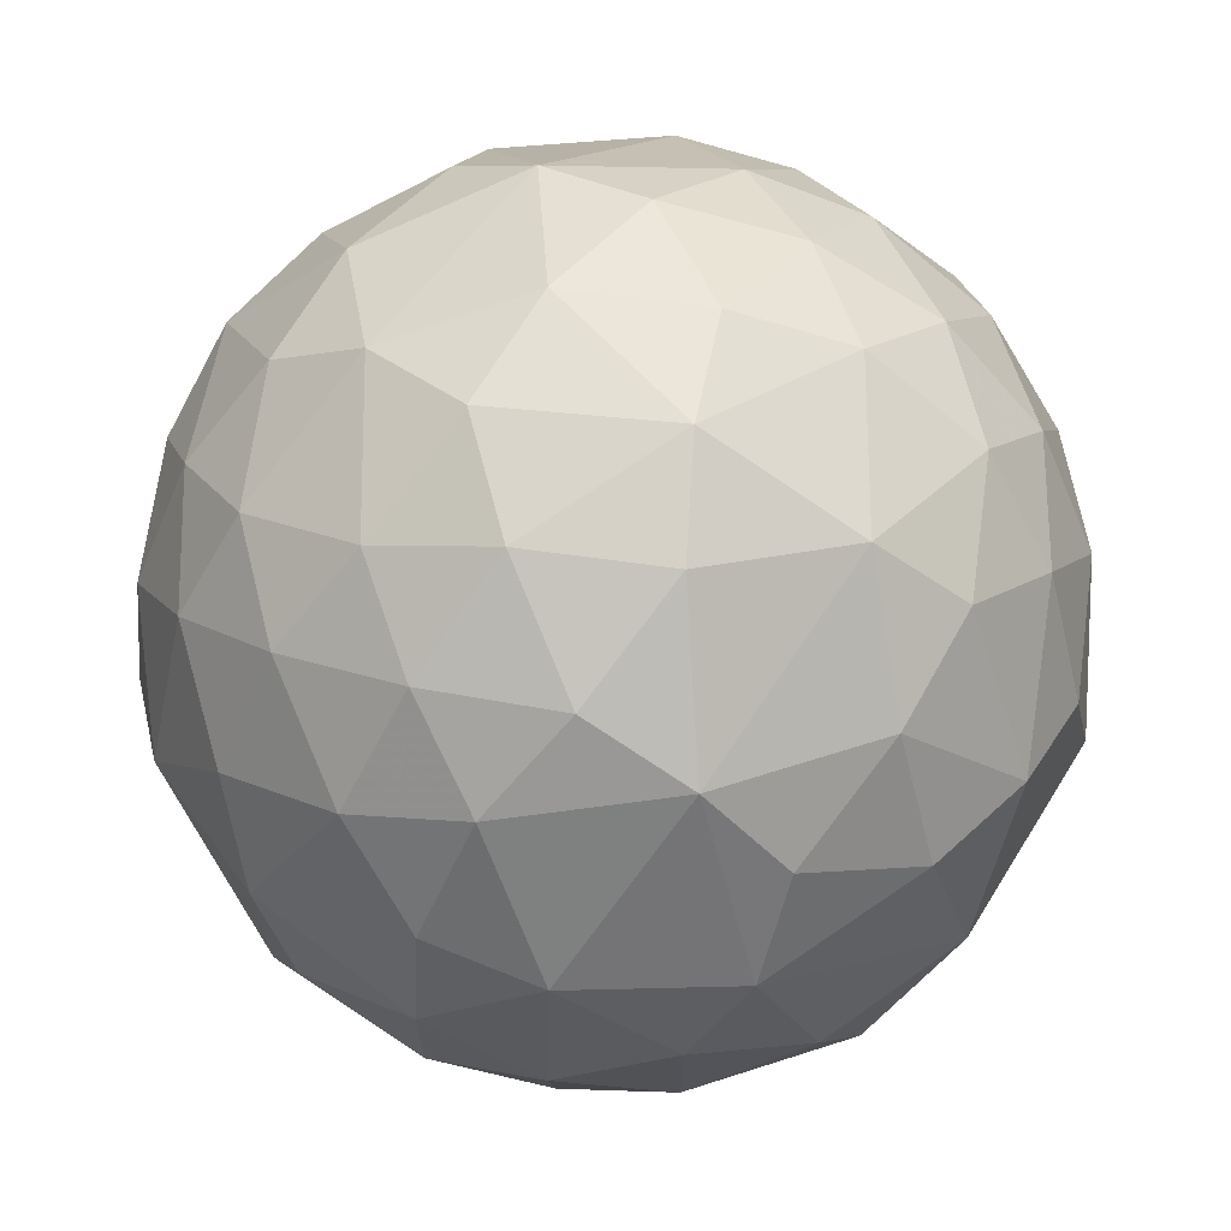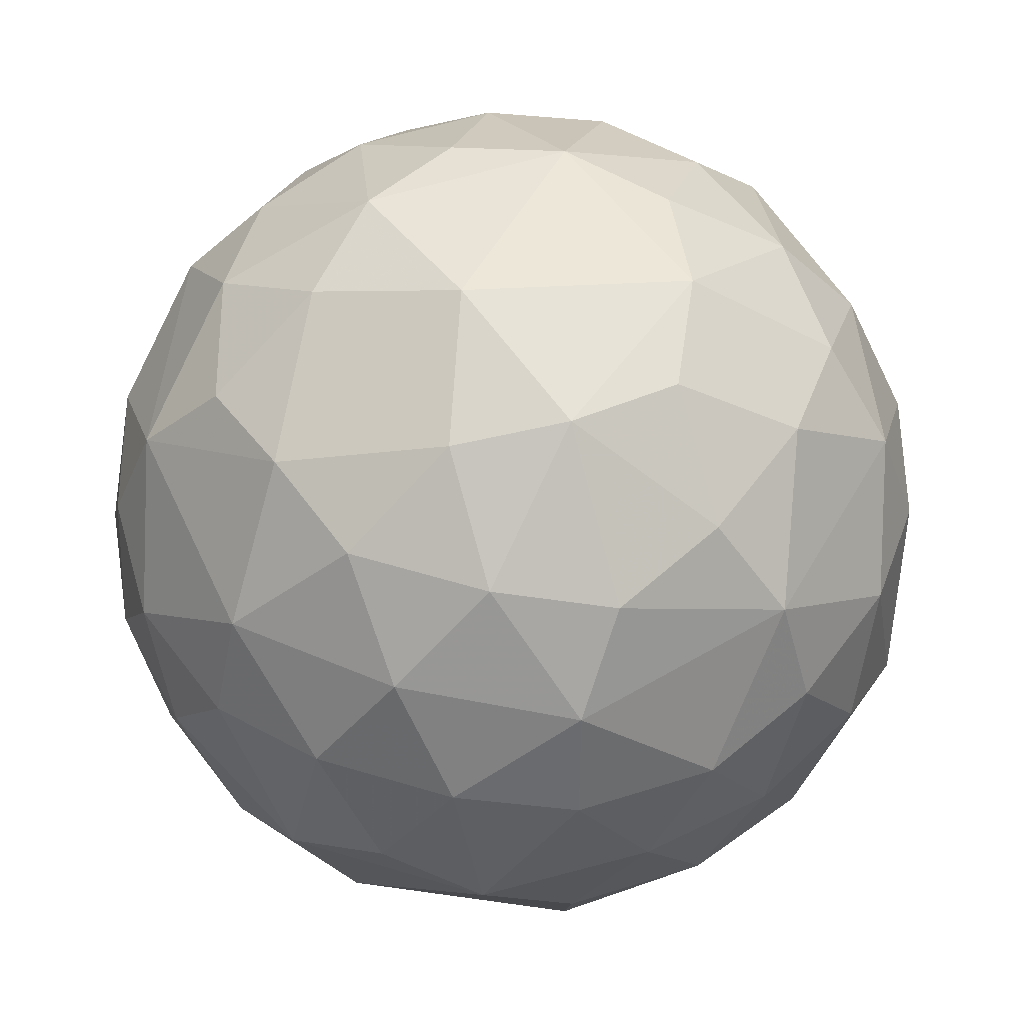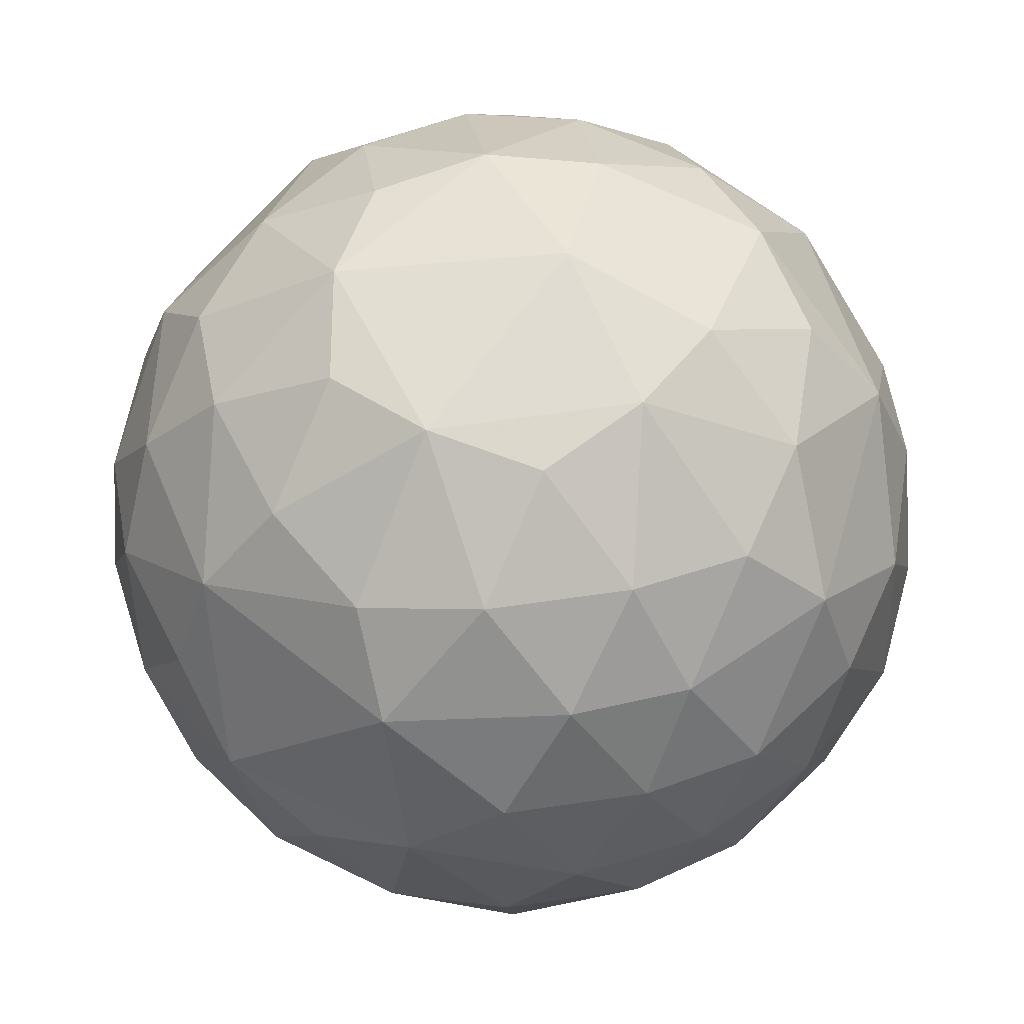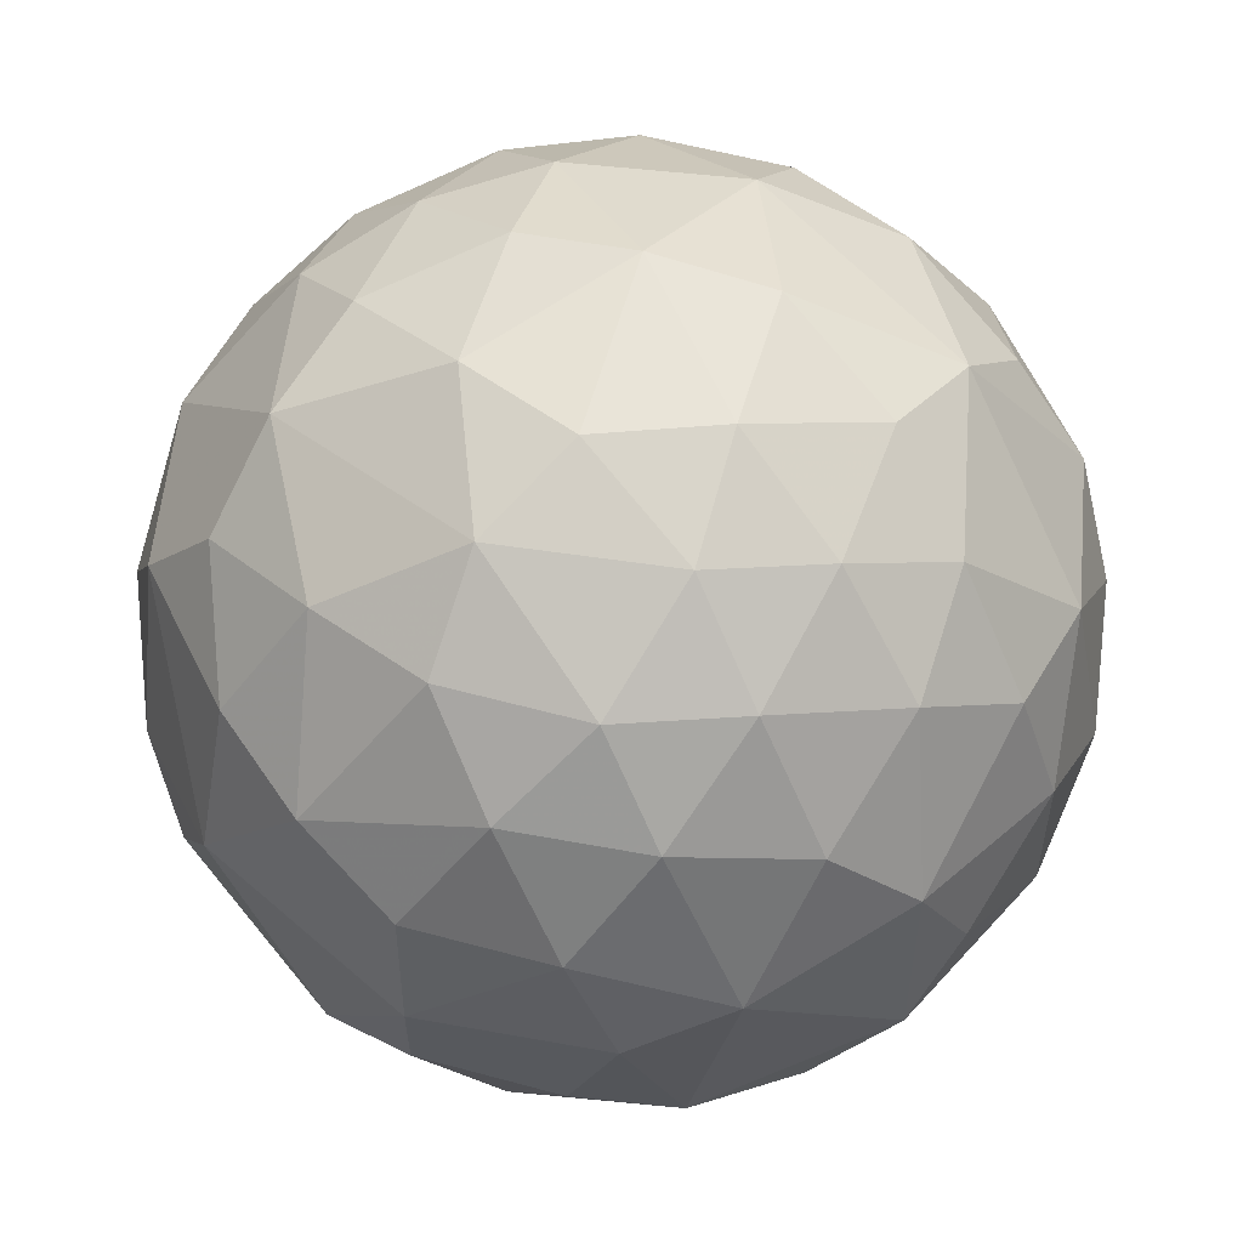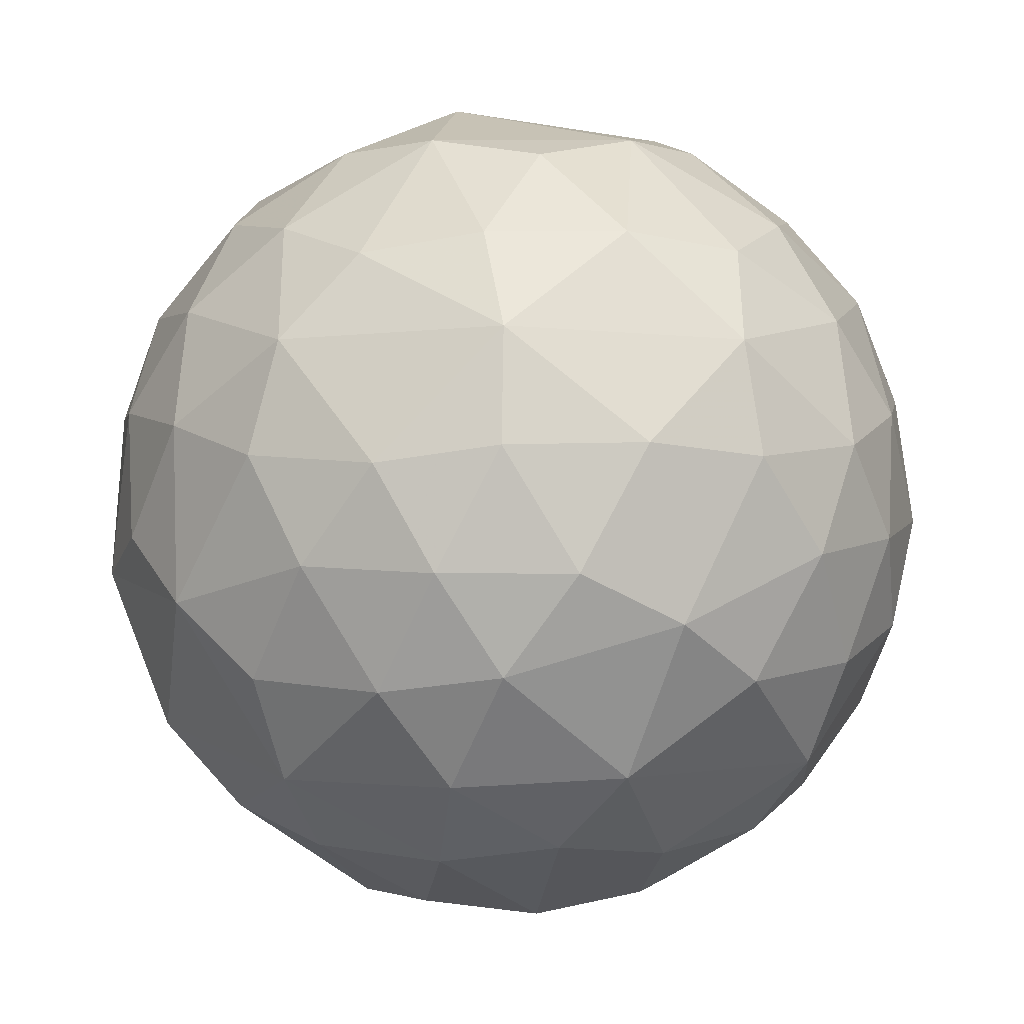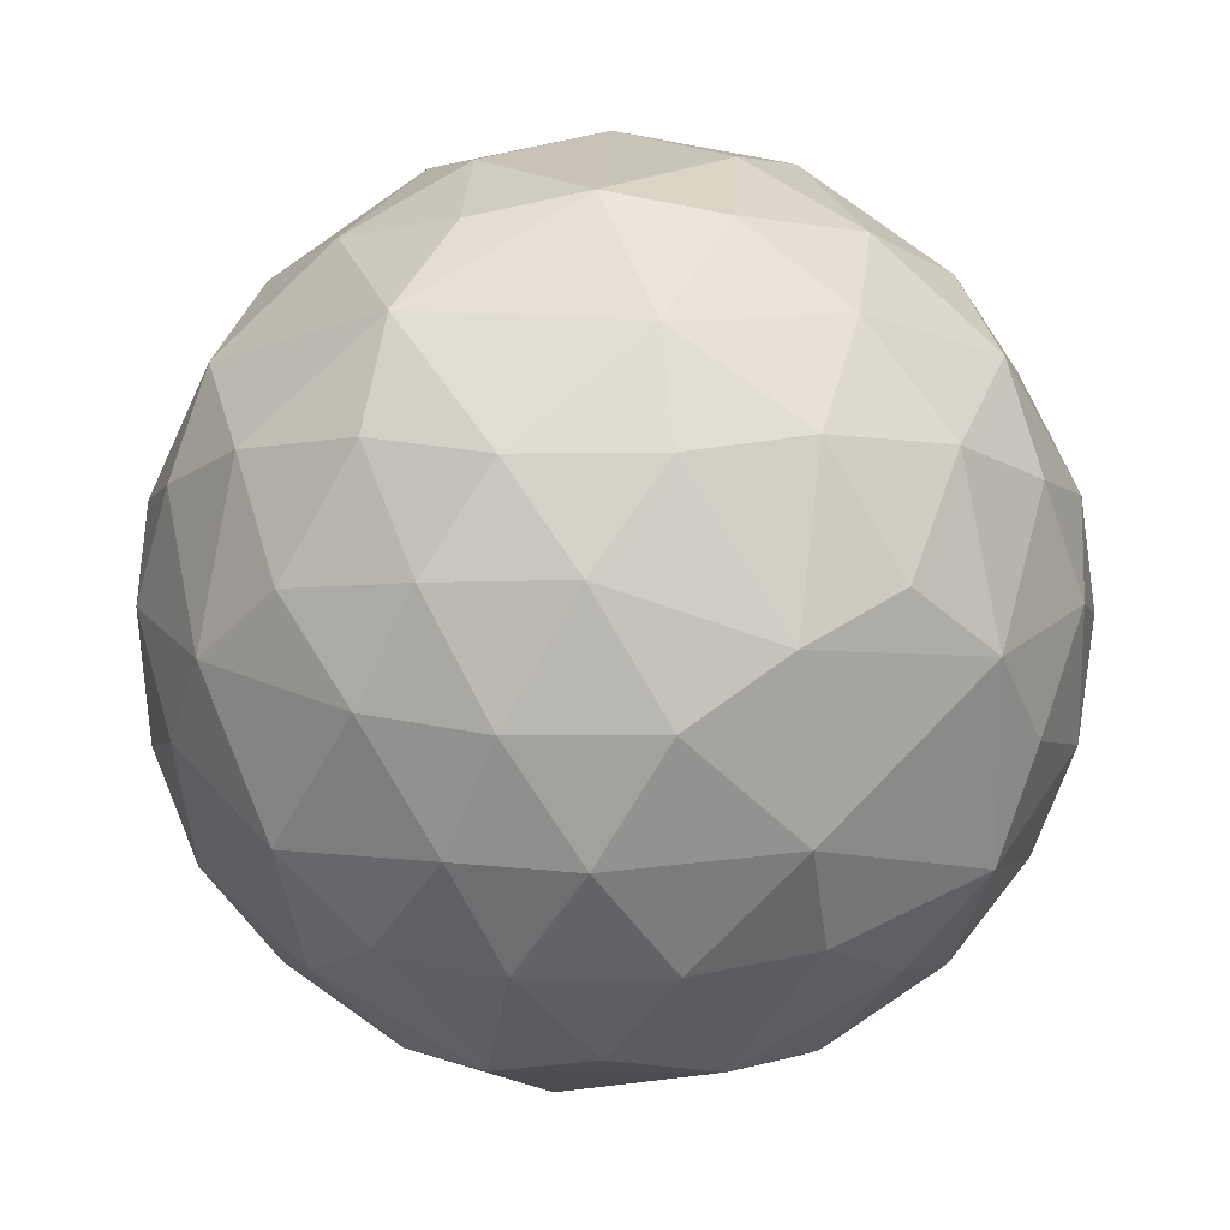
<metadata>
{"format":"obj","ext":"obj","renderer":"f3d","projection":"perspective","resolution":1024,"background":"white","views":[{"elev":68.7,"azim":129.5,"up":"+Y"},{"elev":56.3,"azim":-72.4,"up":"+Z"},{"elev":58.6,"azim":117.3,"up":"+Z"},{"elev":55.2,"azim":47.8,"up":"+Y"},{"elev":7.7,"azim":-26.4,"up":"+Z"},{"elev":-3.6,"azim":-122.9,"up":"+Z"}]}
</metadata>
<code>
v -0.2286 0.6997 -0.6746
v -0.2286 -0.7009 -0.6746
v -0.3619 0.2616 -0.8939
v -0.3619 -0.2628 -0.8939
v -0.973 -0.237 -0.1238
v -0.973 0.2358 -0.1238
v -0.8732 0.1301 -0.4853
v 0.3244 -0.237 -0.9257
v -0.681 -0.6926 0.2301
v -0.681 0.6914 0.2301
v -0.07654 -0.9981 -0.1238
v -0.07654 0.9969 -0.1238
v 0.6854 0.4981 0.5227
v 0.7352 -0.000601 0.6712
v 0.0516 -0.687 -0.7235
v 0.0516 0.6858 -0.7235
v -0.1462 -0.8705 -0.4853
v 0.1368 0.4236 -0.8939
v 0.1368 -0.4248 -0.8939
v 0.3072 0.948 -0.001715
v 0.3072 -0.9492 -0.001715
v -0.1254 0.382 -0.9257
v -0.1254 -0.3832 -0.9257
v -0.1462 0.8693 -0.4853
v -0.6702 0.6858 -0.2774
v -0.6702 -0.687 -0.2774
v -0.5012 -0.7009 -0.5062
v -0.5012 0.6997 -0.5062
v -0.9985 -0.000601 -0.001715
v 0.3598 -0.5869 -0.7235
v 0.3598 0.5857 -0.7235
v -0.1123 0.0802 0.9947
v -0.7835 -0.4074 0.4819
v -0.7835 0.4062 0.4819
v -0.3998 -0.7632 0.5227
v 0.8586 0.4236 0.274
v 0.8586 -0.4248 0.274
v -0.808 -0.5869 -0.001715
v -0.808 0.5857 -0.001715
v -0.5241 0.3794 0.7713
v -0.5873 0.8064 -0.001715
v -0.5873 -0.8076 -0.001715
v -0.6376 0.2616 -0.7235
v -0.6376 -0.2628 -0.7235
v 0.4012 -0.000601 0.9222
v 0.7698 -0.3832 0.5227
v -0.8495 -0.000601 0.5227
v 0.9437 0.1614 -0.2774
v 0.9437 -0.1626 -0.2774
v 0.1422 0.9589 0.2301
v 0.1422 -0.9601 0.2301
v 0.1368 0.948 -0.2774
v 0.1368 -0.9492 -0.2774
v 0.445 0.5238 0.7201
v 0.445 -0.525 0.7201
v -0.3998 0.762 0.5227
v 0.8672 0.4322 -0.2336
v 0.8672 -0.4334 -0.2336
v -0.4471 -0.000601 0.8904
v -0.6702 -0.1626 0.7201
v -0.6702 0.1614 0.7201
v -0.5967 -0.4334 0.6712
v -0.4491 0.8599 -0.2336
v -0.4491 -0.8611 -0.2336
v 0.445 -0.8491 -0.2774
v 0.445 0.8479 -0.2774
v -0.4471 -0.8491 0.274
v -0.4471 0.8479 0.274
v 0.447 0.8599 0.2301
v 0.447 -0.8611 0.2301
v 0.5946 -0.4334 -0.6746
v 0.668 -0.1626 -0.7235
v 0.668 0.1614 -0.7235
v 0.445 -0.000601 -0.8939
v -0.8693 0.4322 0.2301
v -0.8693 -0.4334 0.2301
v 0.3977 0.762 -0.5261
v -0.4471 0.5238 -0.7235
v -0.4471 -0.525 -0.7235
v -0.1389 0.948 0.274
v -0.1389 -0.9492 0.274
v -0.9459 0.1614 0.274
v -0.9459 -0.1626 0.274
v 0.8474 -0.000601 -0.5261
v -0.7719 -0.3832 -0.5261
v -0.4033 -0.000601 -0.9257
v 0.6355 0.2616 0.7201
v 0.6355 -0.2628 0.7201
v 0.5852 0.8064 -0.001715
v 0.5852 -0.8076 -0.001715
v 0.522 0.3794 -0.7747
v 0.8059 -0.5869 -0.001715
v 0.8059 0.5857 -0.001715
v -0.8607 0.4236 -0.2774
v -0.8607 -0.4248 -0.2774
v 0.3977 -0.7632 -0.5261
v 0.7814 0.4062 -0.4853
v 0.7814 -0.4074 -0.4853
v 0.1102 0.0802 -0.9981
v -0.3619 -0.5869 0.7201
v -0.3619 0.5857 0.7201
v 0.9964 -0.000601 -0.001715
v 0.499 -0.7009 0.5027
v 0.499 0.6997 0.5027
v 0.6681 0.6858 0.274
v 0.6681 -0.687 0.274
v 0.1441 0.8693 0.4819
v 0.1232 -0.3832 0.9222
v 0.1232 0.382 0.9222
v -0.3093 0.948 -0.001715
v -0.3093 -0.9492 -0.001715
v -0.1389 0.4236 0.8904
v -0.1389 -0.4248 0.8904
v 0.1441 -0.8705 0.4819
v -0.05372 -0.687 0.7201
v -0.05372 0.6858 0.7201
v -0.7374 -0.000601 -0.6746
v -0.6875 0.4981 -0.5261
v 0.6788 -0.6926 -0.2336
v 0.6788 0.6914 -0.2336
v -0.3265 -0.237 0.9222
v 0.8711 0.1301 0.4819
v 0.9709 -0.237 0.1204
v 0.9709 0.2358 0.1204
v 0.3598 0.2616 0.8904
v 0.3598 -0.2628 0.8904
v 0.2265 0.6997 0.6712
v 0.2265 -0.7009 0.6712
f 19 30 15
f 74 73 72
f 4 79 44
f 3 43 78
f 18 16 31
f 48 102 49
f 65 21 53
f 26 38 95
f 94 39 25
f 52 20 66
f 92 37 106
f 111 81 67
f 29 83 82
f 110 68 80
f 93 105 36
f 88 126 55
f 115 113 100
f 60 59 61
f 101 112 116
f 54 125 87
f 127 54 104
f 45 125 109
f 122 87 14
f 40 101 56
f 109 112 32
f 107 116 127
f 62 60 33
f 32 59 121
f 34 61 40
f 128 115 114
f 121 113 108
f 35 100 62
f 14 88 46
f 108 126 45
f 103 55 128
f 57 120 93
f 122 124 36
f 69 104 105
f 12 63 110
f 107 50 80
f 10 56 68
f 6 5 29
f 34 75 82
f 76 33 83
f 64 11 111
f 35 9 67
f 51 114 81
f 119 58 92
f 103 70 106
f 123 46 37
f 12 52 24
f 69 20 50
f 77 66 120
f 6 94 7
f 10 39 75
f 28 25 63
f 64 26 27
f 76 38 9
f 85 95 5
f 119 65 96
f 51 21 70
f 17 53 11
f 57 48 97
f 123 102 124
f 98 49 58
f 99 22 18
f 77 91 31
f 1 24 16
f 22 86 3
f 28 1 78
f 117 7 43
f 86 23 4
f 85 117 44
f 2 27 79
f 99 74 8
f 97 73 91
f 71 72 98
f 23 8 19
f 17 2 15
f 71 96 30
f 8 71 30
f 98 96 71
f 96 17 15
f 23 15 2
f 99 8 23
f 8 72 71
f 84 98 72
f 84 73 97
f 91 74 99
f 23 2 79
f 85 79 27
f 17 27 2
f 86 44 117
f 7 117 85
f 99 23 86
f 86 117 43
f 118 43 7
f 118 28 78
f 22 78 1
f 24 1 28
f 99 86 22
f 22 1 16
f 77 16 24
f 97 91 77
f 91 99 18
f 84 49 98
f 123 58 49
f 122 123 124
f 124 48 57
f 84 97 48
f 96 53 17
f 11 21 51
f 90 70 21
f 114 51 70
f 90 65 119
f 98 119 96
f 7 85 5
f 5 38 76
f 42 9 38
f 33 76 9
f 42 26 64
f 85 27 26
f 17 64 27
f 118 25 28
f 41 63 25
f 24 28 63
f 41 39 10
f 6 75 39
f 34 10 75
f 118 7 94
f 89 120 66
f 97 77 120
f 89 20 69
f 12 50 20
f 107 69 50
f 77 24 52
f 122 46 123
f 46 103 106
f 90 106 70
f 114 70 103
f 90 119 92
f 123 92 58
f 98 58 119
f 11 51 81
f 35 81 114
f 42 67 9
f 33 9 35
f 42 64 111
f 17 11 64
f 5 76 83
f 47 83 33
f 47 34 82
f 6 82 75
f 7 5 6
f 41 10 68
f 34 56 10
f 56 107 80
f 12 80 50
f 41 110 63
f 24 63 12
f 89 69 105
f 13 105 104
f 107 104 69
f 13 122 36
f 124 57 93
f 89 93 120
f 97 120 57
f 46 55 103
f 108 128 55
f 114 103 128
f 32 108 45
f 45 88 14
f 122 14 46
f 121 62 100
f 33 35 62
f 32 121 108
f 108 115 128
f 35 114 115
f 47 61 34
f 40 59 32
f 121 60 62
f 47 33 60
f 56 116 107
f 109 127 116
f 40 32 112
f 34 40 56
f 13 87 122
f 45 14 87
f 32 45 109
f 109 54 127
f 13 104 54
f 107 127 104
f 109 125 54
f 45 87 125
f 13 54 87
f 40 112 101
f 109 116 112
f 56 101 116
f 121 59 60
f 40 61 59
f 47 60 61
f 108 113 115
f 121 100 113
f 35 115 100
f 45 126 88
f 108 55 126
f 46 88 55
f 124 93 36
f 13 36 105
f 89 105 93
f 12 110 80
f 56 80 68
f 41 68 110
f 6 29 82
f 47 82 83
f 5 83 29
f 42 111 67
f 35 67 81
f 11 81 111
f 90 92 106
f 46 106 37
f 123 37 92
f 12 20 52
f 89 66 20
f 77 52 66
f 6 39 94
f 41 25 39
f 118 94 25
f 42 38 26
f 5 95 38
f 85 26 95
f 90 21 65
f 11 53 21
f 96 65 53
f 124 102 48
f 123 49 102
f 84 48 49
f 91 18 31
f 77 31 16
f 22 16 18
f 22 3 78
f 118 78 43
f 86 43 3
f 86 4 44
f 85 44 79
f 23 79 4
f 91 73 74
f 84 72 73
f 8 74 72
f 23 19 15
f 96 15 30
f 8 30 19

</code>
